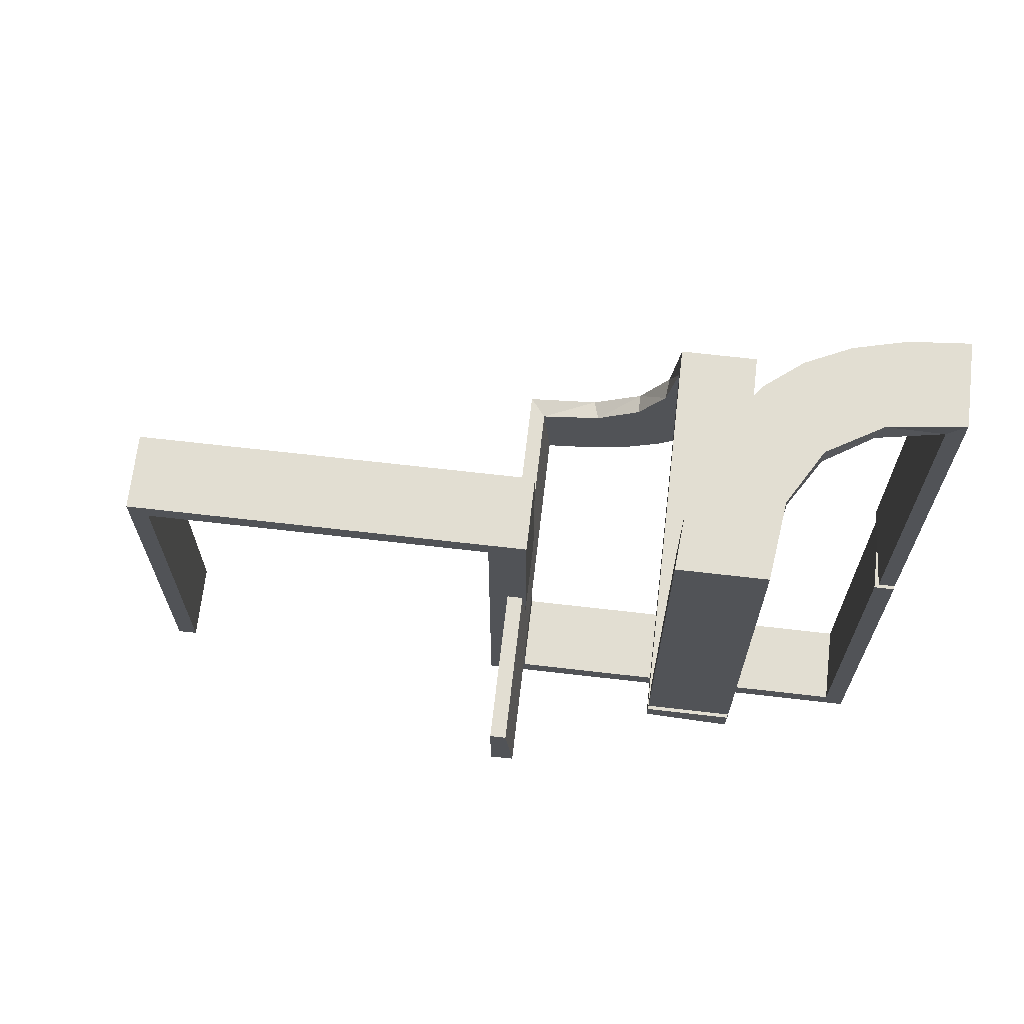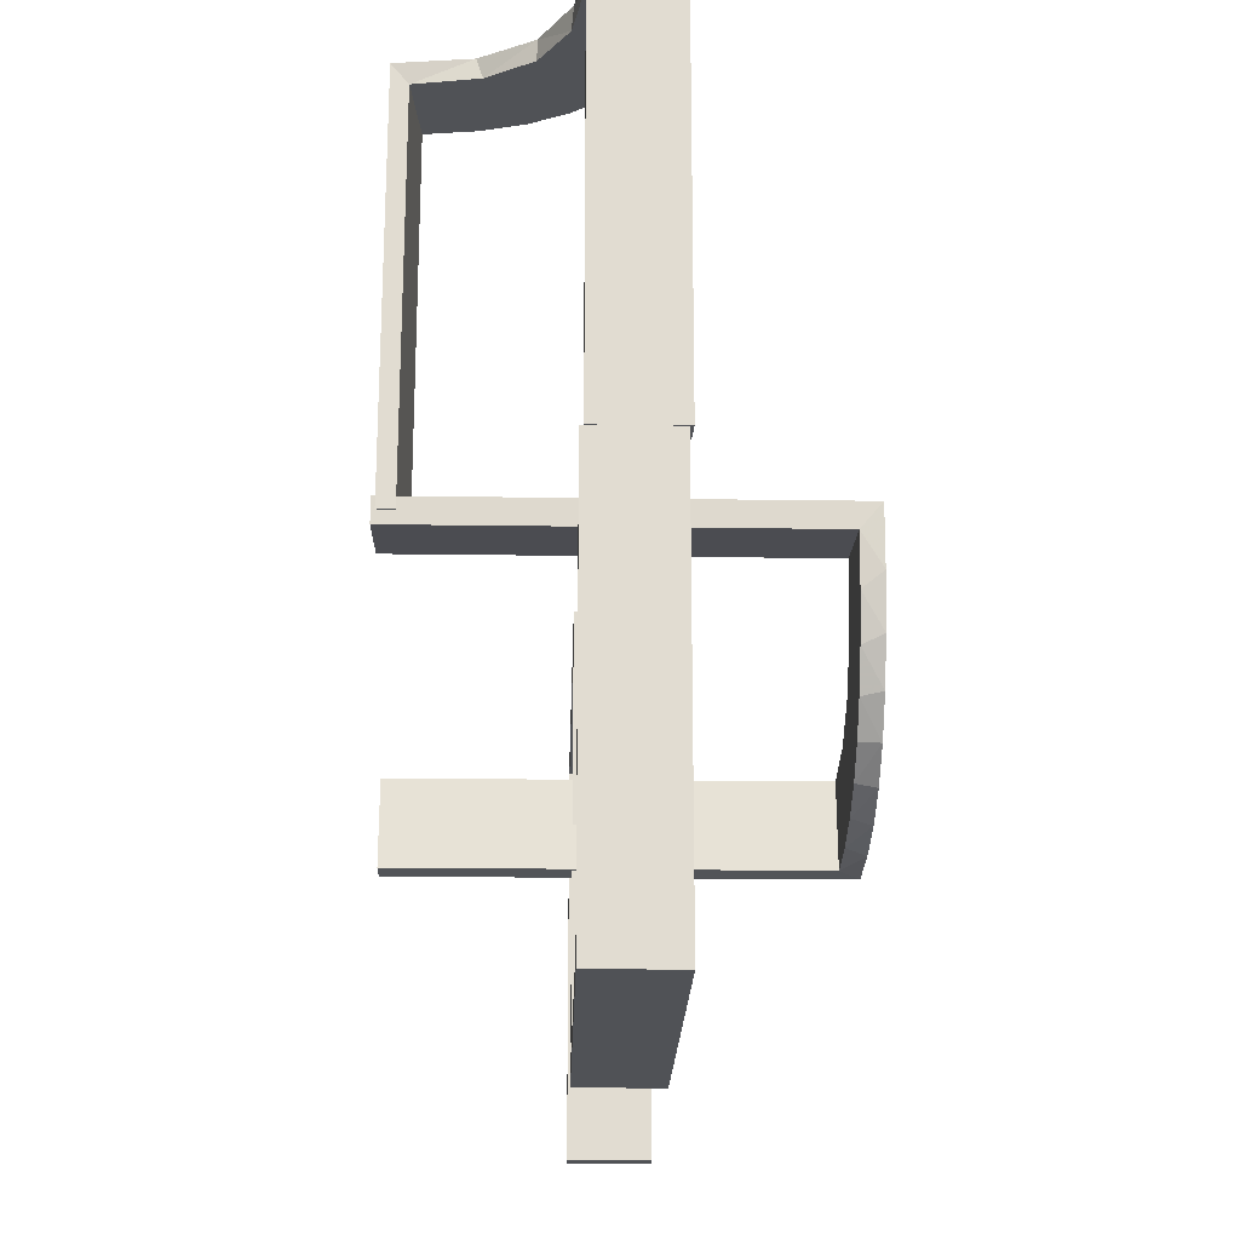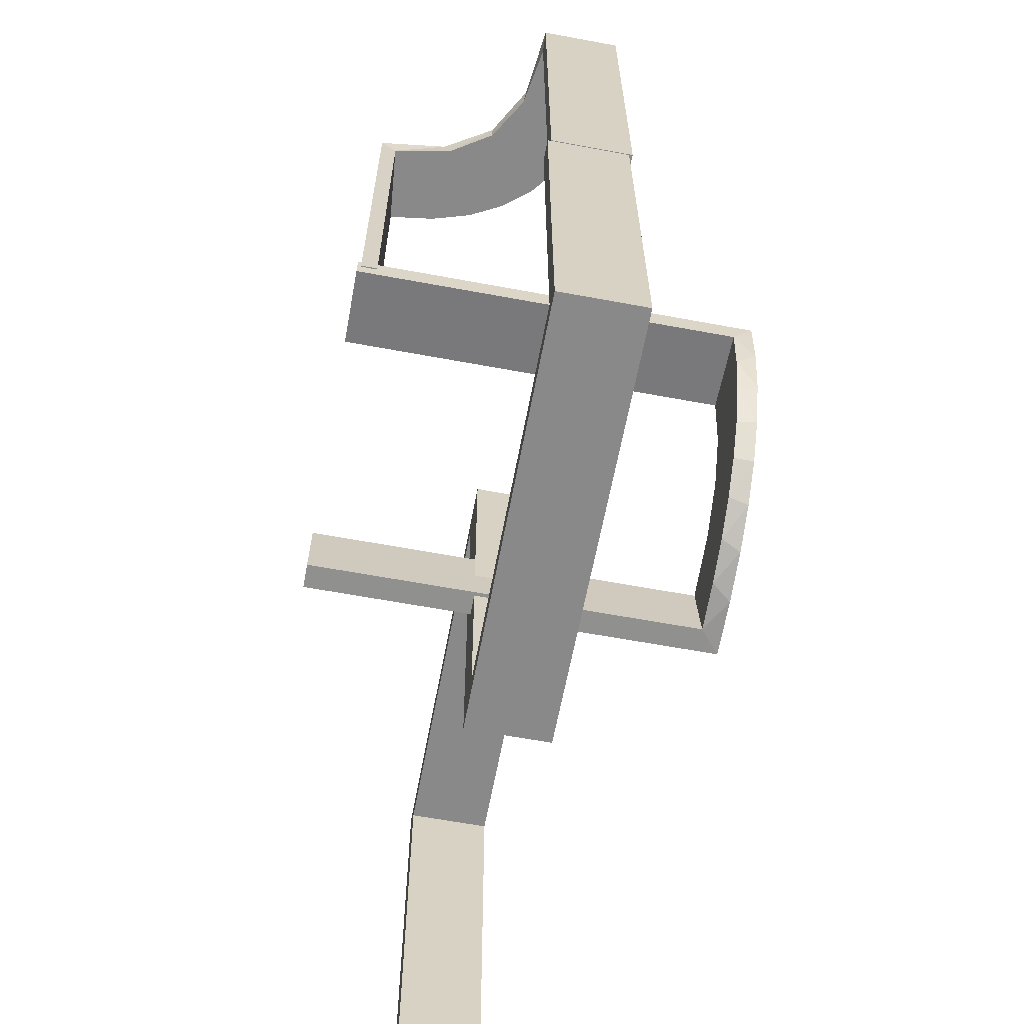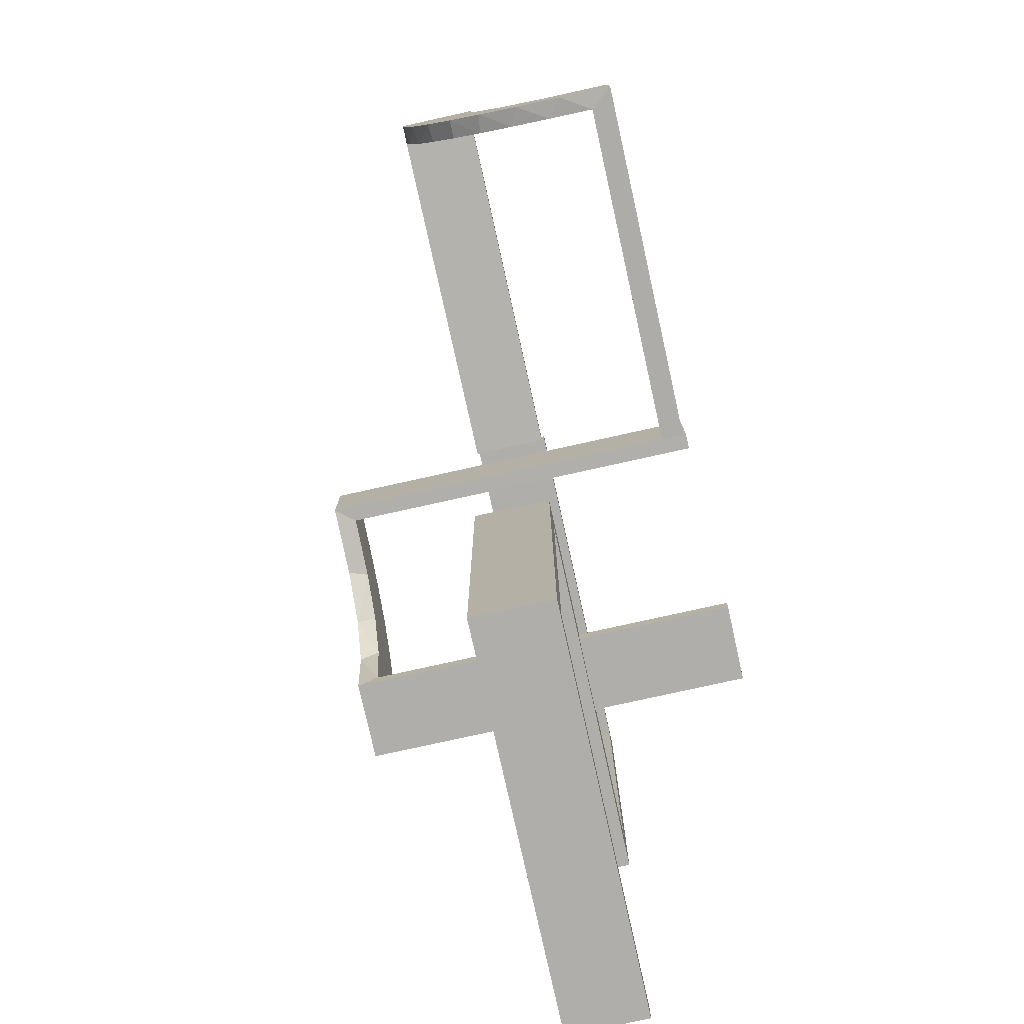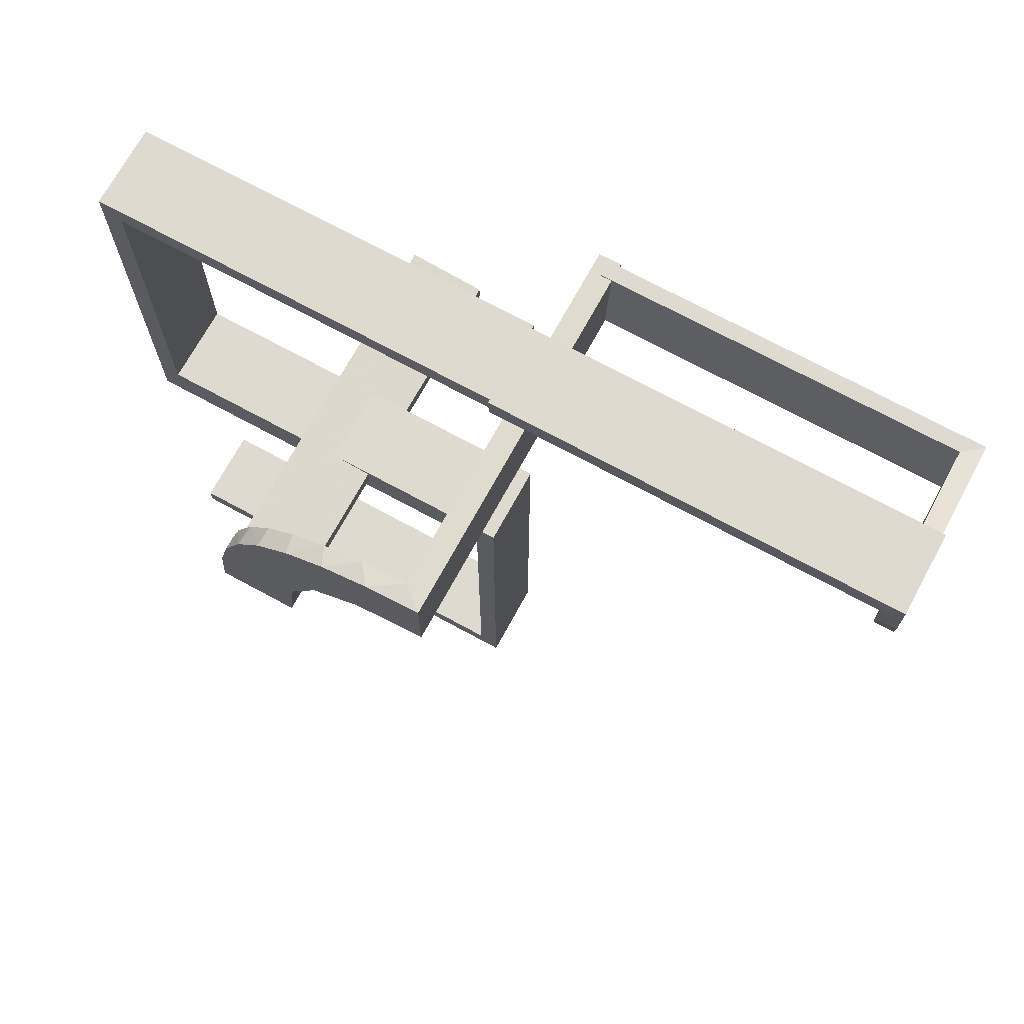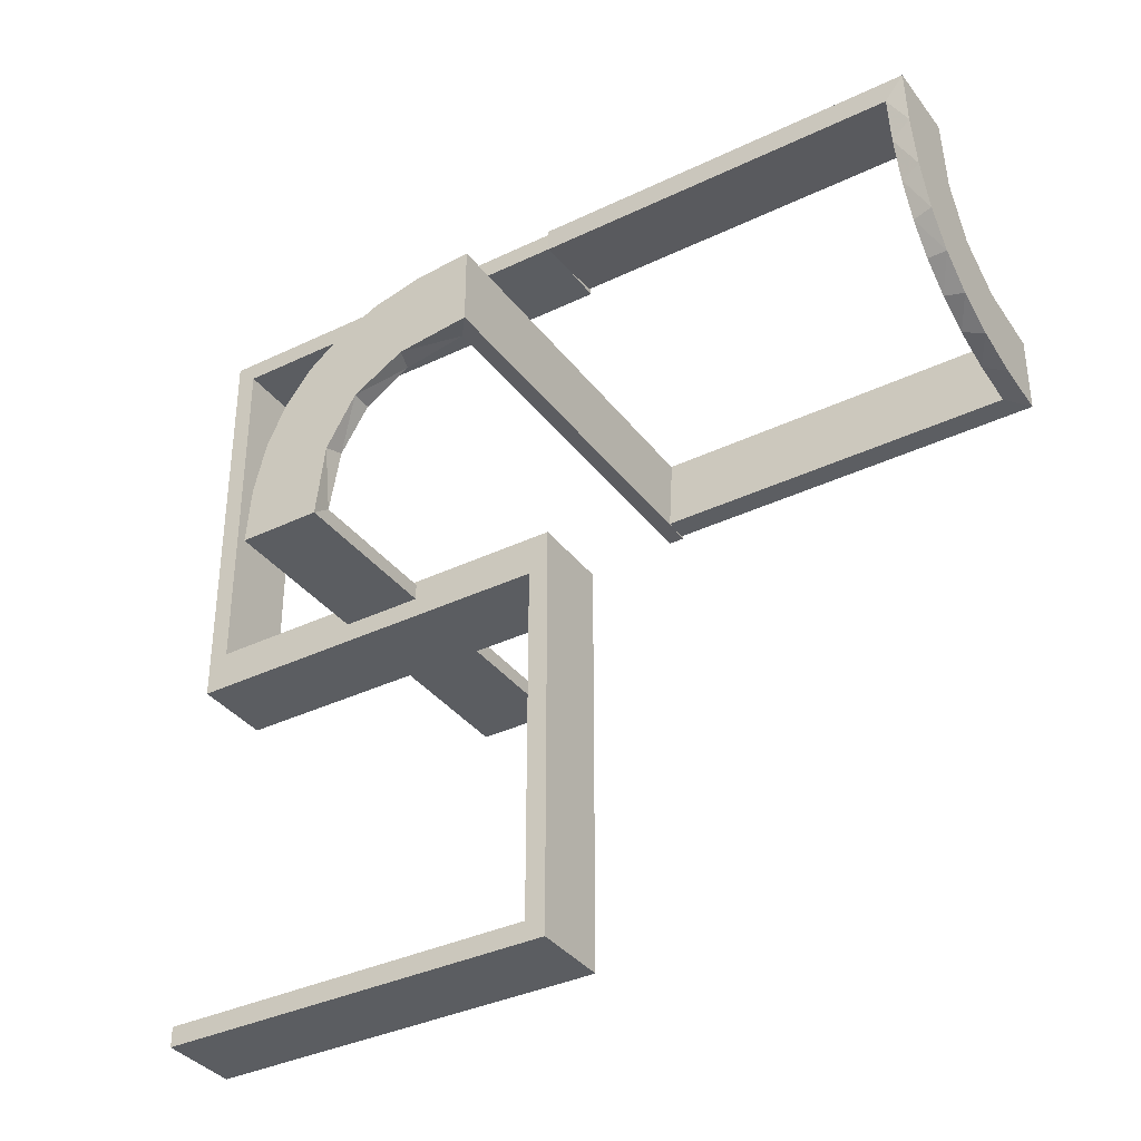
<metadata>
{"format":"obj","ext":"obj","renderer":"f3d","projection":"perspective","resolution":1024,"background":"white","views":[{"elev":68.0,"azim":96.6,"up":"+Z"},{"elev":-20.6,"azim":178.5,"up":"+Z"},{"elev":-63.2,"azim":169.4,"up":"+Z"},{"elev":-77.9,"azim":12.5,"up":"+Y"},{"elev":70.9,"azim":-61.4,"up":"+Y"},{"elev":-36.1,"azim":-57.8,"up":"+Y"}]}
</metadata>
<code>
v 0 0 -0.2861
v 0 0 -0.1861
v 0 0.2796 -0.1157
v 0 0.1296 -0.2657
v 0 0.06937 -0.2805
v 0 0.1521 -0.1383
v 0 0.1891 -0.07522
v 0 0.2558 -0.1669
v 0 0.3 0.01389
v 0 0.1808 -0.2419
v 0 0.2944 -0.05548
v 0 0.2 0.01389
v 0 0.2229 -0.209
v 0 0.08911 -0.1752
v 0.271 0.4781 0.2375
v 0.271 0.4781 0.1188
v 0.3065 0.4117 0.5
v 0.4263 0.2064 0.5
v 0.2456 0.5008 0
v 0.2456 0.5008 0.125
v 0.2456 0.5008 0.25
v 0.1956 0.5008 0
v 0.1956 0.5008 0.25
v 0.1956 0.5008 0.5
v 0.2463 0.4758 0
v 0.2463 0.4758 0.2375
v 0.2463 0.4758 0.1188
v 0.4729 0.2762 0.2375
v 0.4729 0.2762 0.1188
v 0.2958 0.4804 0
v 0.2958 0.4804 0.475
v 0.2958 0.4804 0.3167
v 0.2958 0.4804 0.1583
v 0.4684 0.2267 0.2375
v 0.4684 0.2267 0.1188
v 0.3 0 0
v 0.3 0 -0.5
v 0.3 -0.475 -0.025
v 0.3 -0.475 -0.5
v 0.3 -0.5 0
v 0.3 -0.5 -0.5
v 0.3 -0.025 -0.025
v 0.3 -0.025 -0.5
v 0.3435 0.3486 0.5
v 0.3435 0.3486 0.475
v 0.1833 0.1999 -0.006515
v 0.1833 0.02041 -0.186
v 0.3101 0.2479 0.475
v 0.25 0 -0.2111
v 0.25 0 -0.2861
v 0.25 0 -0.2361
v 0.25 0 -0.2611
v 0.25 0.25 0.01389
v 0.25 0.225 0.01389
v 0.25 0.275 0.01389
v 0.25 0.2 0.01389
v 0.2706 0.5008 0.125
v 0.2706 0.5008 0.25
v 0.4707 0.2514 0
v 0.4707 0.2514 0.2375
v 0.4707 0.2514 0.1188
v 0.4956 0.2008 0
v 0.4956 0.2008 0.5
v 0.4956 0.2508 0
v 0.4956 0.2508 0.125
v 0.4956 0.2508 0.25
v 0.4956 0.3008 0
v 0.4956 0.3008 0.25
v 0.4956 0.3008 0.5
v 0.4956 0.2258 0.125
v 0.4956 0.2258 0.25
v 0.4956 0.2758 0.125
v 0.4956 0.2758 0.25
v 0.2 0 0
v 0.2 0 -0.5
v 0.2 -0.475 -0.025
v 0.2 -0.475 -0.5
v 0.2 -0.5 0
v 0.2 -0.5 -0.5
v 0.2 -0.025 -0.025
v 0.2 -0.025 -0.5
v 0.2398 0.32 0.5
v 0.2202 0.3599 0.475
v 0.2625 0.02499 -0.2354
v 0.2625 0.2246 -0.008806
v 0.2625 0.2988 -0.01568
v 0.2625 0.02957 -0.2849
v 0.2625 0.2493 -0.0111
v 0.2625 0.0227 -0.2107
v 0.2625 0.02728 -0.2602
v 0.2625 0.2741 -0.01339
v 0.375 0 -0.2111
v 0.375 0 -0.2361
v 0.375 0 -0.2611
v 0.375 0.25 0.01389
v 0.375 0.225 0.01389
v 0.375 0.275 0.01389
v 0.4661 0.202 0
v 0.4661 0.202 0.2375
v 0.4661 0.202 0.475
v 0.366 0.2211 0.5
v 0.025 0.1865 -0.08288
v 0.025 0.2988 -0.01568
v 0.025 0.2528 -0.1716
v 0.025 0.08889 -0.2769
v 0.025 0.02957 -0.2849
v 0.025 0.1521 -0.1383
v 0.025 0.1999 -0.006515
v 0.025 0.1409 -0.2616
v 0.025 0.2755 -0.127
v 0.025 0.1855 -0.2389
v 0.025 0.2908 -0.075
v 0.025 0.09678 -0.1726
v 0.025 0.02041 -0.186
v 0.025 0.2229 -0.209
v 0.5 0 -0.2861
v 0.5 0 -0.2361
v 0.5 0 -0.1861
v 0.5 0.02499 -0.2354
v 0.5 0.2988 -0.01568
v 0.5 0.25 0.01389
v 0.5 0.02957 -0.2849
v 0.5 0.2493 -0.0111
v 0.5 0.1999 -0.006515
v 0.5 0.3 0.01389
v 0.5 0.2 0.01389
v 0.5 0.02041 -0.186
v 0.3989 0.3143 0.475
v 0.3091 0.404 0.475
v 0.2206 0.5008 0.125
v 0.2206 0.5008 0.25
v 0.3 0 0
v 0.3 0 -0.5
v 0.3 0.025 0
v 0.3 0.025 -0.475
v 0.3 0.5 0
v 0.3 0.5 -0.5
v 0.3 0.475 0
v 0.3 0.475 -0.475
v 0.4068 0.21 0.475
v 0.2428 0.3153 0.475
v 0.4065 0.3117 0.5
v 0.2728 0.2779 0.5
v 0.2728 0.2779 0.475
v 0.1969 0.4712 0
v 0.1969 0.4712 0.2375
v 0.1969 0.4712 0.475
v 0.2956 0.5008 0
v 0.2956 0.5008 0.5
v 0.3148 0.245 0.5
v 0.3417 0.1999 -0.006515
v 0.3417 0.02041 -0.186
v 0.2048 0.4119 0.475
v 0.3548 0.2253 0.475
v 0.216 0.3711 0.5
v 0.2216 0.4735 0.2375
v 0.2216 0.4735 0.1188
v 0.4752 0.3009 0
v 0.4752 0.3009 0.475
v 0.4752 0.3009 0.3167
v 0.4752 0.3009 0.1583
v 0.2 0 0
v 0.2 0 -0.5
v 0.2 0.025 0
v 0.2 0.025 -0.475
v 0.2 0.5 0
v 0.2 0.5 -0.5
v 0.2 0.475 0
v 0.2 0.475 -0.475
v 0.3813 0.02499 -0.2354
v 0.3813 0.2246 -0.008806
v 0.3813 0.2493 -0.0111
v 0.3813 0.0227 -0.2107
v 0.3813 0.02728 -0.2602
v 0.3813 0.2741 -0.01339
v 0.2013 0.4314 0.5
f 41 40 38
f 42 38 40
f 36 37 42
f 40 36 42
f 79 77 76
f 80 78 76
f 74 80 75
f 78 80 74
f 78 74 36
f 74 75 37
f 79 78 40
f 76 77 39
f 81 80 42
f 80 76 38
f 79 41 39
f 81 43 37
f 41 38 39
f 37 43 42
f 79 76 78
f 80 81 75
f 78 36 40
f 74 37 36
f 79 40 41
f 76 39 38
f 81 42 43
f 80 38 42
f 79 39 77
f 81 37 75
f 47 114 2
f 2 114 14
f 107 6 113
f 152 47 118
f 2 118 47
f 118 127 152
f 6 107 102
f 7 102 108
f 46 12 108
f 126 151 124
f 151 126 56
f 12 46 56
f 46 151 56
f 1 5 106
f 50 1 106
f 109 105 4
f 4 10 109
f 116 50 87
f 10 13 111
f 104 115 13
f 8 3 110
f 3 11 112
f 11 9 103
f 86 103 9
f 86 125 120
f 86 9 125
f 5 2 14
f 10 14 6
f 2 5 1
f 14 10 4
f 4 5 14
f 10 6 13
f 8 13 6
f 6 7 8
f 7 12 11
f 11 3 7
f 97 55 53
f 95 53 54
f 54 12 56
f 96 54 56
f 53 12 54
f 55 9 53
f 12 53 9
f 125 9 55
f 121 95 96
f 56 126 96
f 126 121 96
f 125 97 121
f 95 121 97
f 55 97 125
f 52 94 93
f 51 93 92
f 117 118 92
f 49 92 118
f 93 117 92
f 116 117 94
f 93 94 117
f 50 116 94
f 51 49 2
f 118 2 49
f 1 51 2
f 50 52 1
f 51 1 52
f 91 175 172
f 88 172 171
f 171 124 151
f 123 124 171
f 175 120 123
f 123 172 175
f 172 123 171
f 86 120 175
f 151 85 171
f 108 85 46
f 151 46 85
f 88 85 108
f 86 175 91
f 86 91 103
f 88 103 91
f 103 88 108
f 112 103 108
f 108 102 112
f 104 107 115
f 104 110 102
f 107 104 102
f 107 113 111
f 105 113 114
f 114 106 105
f 105 109 113
f 115 107 111
f 174 90 84
f 170 84 89
f 89 114 47
f 47 152 89
f 84 114 89
f 90 87 106
f 106 84 90
f 84 106 114
f 174 87 90
f 173 152 127
f 119 173 127
f 119 174 170
f 174 119 122
f 119 170 173
f 87 174 122
f 127 118 117
f 119 117 116
f 116 122 119
f 117 119 127
f 121 124 123
f 126 124 121
f 123 120 125
f 121 123 125
f 114 113 14
f 6 14 113
f 6 102 7
f 7 108 12
f 5 105 106
f 50 106 87
f 105 5 4
f 10 111 109
f 116 87 122
f 13 115 111
f 104 13 8
f 8 110 104
f 3 112 110
f 11 103 112
f 7 3 8
f 12 9 11
f 97 53 95
f 95 54 96
f 52 93 51
f 51 92 49
f 50 94 52
f 91 172 88
f 88 171 85
f 102 110 112
f 113 109 111
f 174 84 170
f 170 89 173
f 152 173 89
f 132 133 135
f 139 135 133
f 137 136 139
f 133 137 139
f 162 164 165
f 169 163 165
f 167 169 166
f 163 169 167
f 163 167 137
f 167 166 136
f 162 163 133
f 165 164 134
f 168 169 139
f 169 165 135
f 162 132 134
f 168 138 136
f 132 135 134
f 136 138 139
f 162 165 163
f 169 168 166
f 163 137 133
f 167 136 137
f 162 133 132
f 165 134 135
f 168 139 138
f 169 135 139
f 162 134 164
f 168 136 166
f 32 31 149
f 149 31 17
f 45 44 129
f 33 32 148
f 149 148 32
f 148 30 33
f 44 45 128
f 142 128 159
f 160 68 69
f 67 161 158
f 161 67 68
f 160 161 68
f 24 176 147
f 23 24 147
f 83 153 155
f 155 82 83
f 22 23 146
f 82 143 141
f 48 144 143
f 150 101 154
f 101 18 140
f 18 63 100
f 99 100 63
f 99 62 98
f 99 63 62
f 149 17 176
f 17 44 82
f 155 176 17
f 82 44 143
f 150 143 44
f 142 150 44
f 142 69 18
f 142 101 150
f 18 101 142
f 70 71 65
f 65 66 72
f 73 69 68
f 72 73 68
f 66 69 73
f 71 63 66
f 69 66 63
f 62 63 71
f 64 65 72
f 68 67 72
f 67 64 72
f 62 70 64
f 65 64 70
f 71 70 62
f 131 130 20
f 21 20 57
f 19 148 57
f 58 57 148
f 20 19 57
f 22 19 130
f 20 130 19
f 23 22 130
f 21 58 149
f 148 149 58
f 24 21 149
f 23 131 24
f 21 24 131
f 34 35 61
f 60 61 29
f 29 158 161
f 59 158 29
f 35 98 59
f 59 61 35
f 61 59 29
f 99 98 35
f 161 28 29
f 159 28 160
f 161 160 28
f 60 28 159
f 100 34 60
f 34 100 99
f 100 60 159
f 35 34 99
f 140 100 159
f 128 140 159
f 128 154 140
f 48 45 144
f 48 154 128
f 45 48 128
f 45 129 141
f 129 31 153
f 31 147 153
f 144 45 141
f 157 156 26
f 27 26 15
f 15 31 32
f 32 33 15
f 26 31 15
f 156 146 147
f 147 26 156
f 26 147 31
f 157 146 156
f 16 33 30
f 25 16 30
f 25 157 27
f 157 25 145
f 25 27 16
f 146 157 145
f 30 148 19
f 25 19 22
f 22 145 25
f 30 19 25
f 64 158 59
f 67 158 64
f 59 98 62
f 64 59 62
f 31 129 17
f 44 17 129
f 44 128 142
f 142 159 69
f 160 69 159
f 176 153 147
f 23 147 146
f 153 176 155
f 82 141 83
f 22 146 145
f 143 144 141
f 48 143 150
f 150 154 48
f 101 140 154
f 18 100 140
f 149 176 24
f 17 82 155
f 69 63 18
f 71 66 65
f 66 73 72
f 131 20 21
f 21 57 58
f 23 130 131
f 34 61 60
f 60 29 28
f 129 83 141
f 129 153 83
f 157 26 27
f 27 15 16
f 33 16 15

</code>
